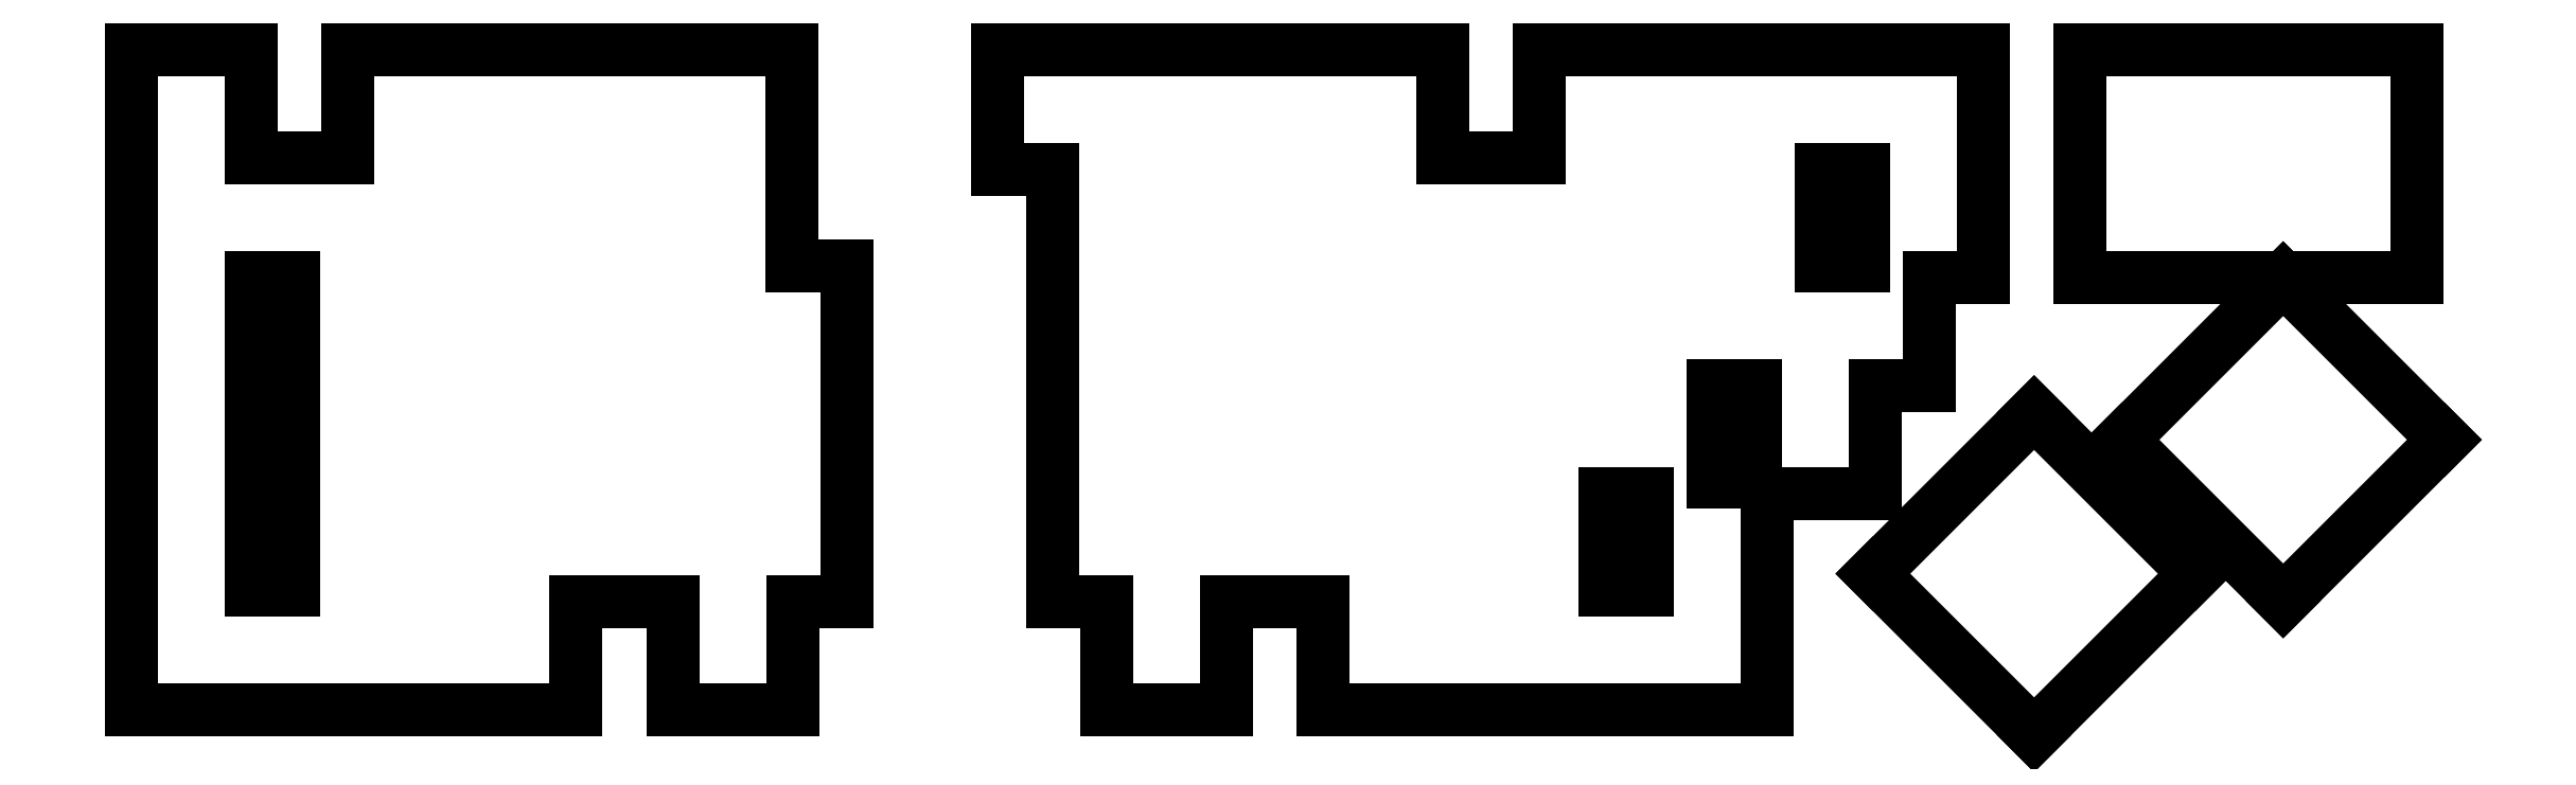
<metadata>
{"format":"dxf","ext":"dxf","renderer":"ezdxf+matplotlib","layout":"modelspace","background":"white","min_lineweight":24,"dpi":150}
</metadata>
<code>
0
SECTION
2
ENTITIES
0
LINE
8
0
10
-10.53
20
-10.53
11
67.53
21
-10.53
0
LINE
8
0
10
-10.53
20
-10.53
11
-10.53
21
105.5
0
LINE
8
0
10
10.53
20
10.53
11
10.53
21
65.47
0
LINE
8
0
10
10.53
20
86.53
11
10.53
21
105.5
0
LINE
8
0
10
10.53
20
105.5
11
-10.53
21
105.5
0
LINE
8
0
10
18
20
10.53
11
10.53
21
10.53
0
LINE
8
0
10
18
20
10.53
11
18
21
65.47
0
LINE
8
0
10
10.53
20
65.47
11
18
21
65.47
0
LINE
8
0
10
27.48
20
86.53
11
10.53
21
86.53
0
LINE
8
0
10
27.48
20
105.5
11
105.5
21
105.5
0
LINE
8
0
10
27.48
20
105.5
11
27.48
21
86.53
0
LINE
8
0
10
67.53
20
-10.53
11
67.53
21
8.475
0
LINE
8
0
10
67.53
20
8.475
11
84.53
21
8.475
0
LINE
8
0
10
84.53
20
-10.53
11
105.6
21
-10.53
0
LINE
8
0
10
105.6
20
-10.53
11
105.6
21
8.475
0
LINE
8
0
10
84.53
20
8.475
11
84.53
21
-10.53
0
LINE
8
0
10
105.6
20
8.475
11
115
21
8.475
0
LINE
8
0
10
115
20
8.475
11
115
21
67.53
0
LINE
8
0
10
115
20
67.53
11
105.5
21
67.53
0
LINE
8
0
10
105.5
20
67.53
11
105.5
21
105.5
0
LINE
8
0
10
160.7
20
-10.53
11
181.7
21
-10.53
0
LINE
8
0
10
181.7
20
-10.53
11
181.7
21
8.475
0
LINE
8
0
10
160.7
20
8.475
11
160.7
21
-10.53
0
LINE
8
0
10
151.2
20
8.475
11
160.7
21
8.475
0
LINE
8
0
10
151.2
20
8.475
11
151.2
21
84.47
0
LINE
8
0
10
141.6
20
84.47
11
151.2
21
84.47
0
LINE
8
0
10
141.6
20
105.5
11
219.7
21
105.5
0
LINE
8
0
10
141.6
20
105.5
11
141.6
21
84.47
0
LINE
8
0
10
181.7
20
8.475
11
198.6
21
8.475
0
LINE
8
0
10
198.6
20
-10.53
11
276.7
21
-10.53
0
LINE
8
0
10
198.6
20
8.475
11
198.6
21
-10.53
0
LINE
8
0
10
219.7
20
86.53
11
236.6
21
86.53
0
LINE
8
0
10
219.7
20
86.53
11
219.7
21
105.5
0
LINE
8
0
10
248.2
20
10.53
11
248.2
21
27.48
0
LINE
8
0
10
248.2
20
10.53
11
255.7
21
10.53
0
LINE
8
0
10
276.7
20
8.475
11
276.7
21
8.475
0
LINE
8
0
10
276.7
20
8.475
11
276.7
21
27.48
0
LINE
8
0
10
274.7
20
29.52
11
267.2
21
29.52
0
LINE
8
0
10
255.7
20
27.48
11
255.7
21
10.53
0
LINE
8
0
10
248.2
20
27.48
11
255.7
21
27.48
0
LINE
8
0
10
267.2
20
29.52
11
267.2
21
46.48
0
LINE
8
0
10
236.6
20
105.5
11
314.7
21
105.5
0
LINE
8
0
10
236.6
20
105.5
11
236.6
21
86.53
0
LINE
8
0
10
276.7
20
-10.53
11
276.7
21
8.475
0
LINE
8
0
10
276.7
20
27.48
11
295.7
21
27.48
0
LINE
8
0
10
295.7
20
27.48
11
295.7
21
46.48
0
LINE
8
0
10
274.7
20
46.48
11
274.7
21
29.52
0
LINE
8
0
10
267.2
20
46.48
11
274.7
21
46.48
0
LINE
8
0
10
286.2
20
67.53
11
286.2
21
84.47
0
LINE
8
0
10
295.7
20
46.48
11
305.2
21
46.48
0
LINE
8
0
10
305.2
20
46.48
11
305.2
21
65.47
0
LINE
8
0
10
293.7
20
67.53
11
286.2
21
67.53
0
LINE
8
0
10
305.2
20
65.47
11
314.7
21
65.47
0
LINE
8
0
10
314.7
20
65.47
11
314.7
21
86.53
0
LINE
8
0
10
314.7
20
86.53
11
314.7
21
86.53
0
LINE
8
0
10
293.7
20
84.47
11
293.7
21
67.53
0
LINE
8
0
10
286.2
20
84.47
11
293.7
21
84.47
0
LINE
8
0
10
314.7
20
86.53
11
314.7
21
105.5
0
LINE
8
0
10
323.6
20
-14.88
11
351.9
21
13.44
0
LINE
8
0
10
295.3
20
13.44
11
323.6
21
-14.88
0
LINE
8
0
10
295.3
20
13.44
11
323.6
21
41.75
0
LINE
8
0
10
323.6
20
41.75
11
351.9
21
13.44
0
LINE
8
0
10
367.3
20
8.653
11
395.7
21
36.97
0
LINE
8
0
10
339
20
36.97
11
367.3
21
8.653
0
LINE
8
0
10
339
20
36.97
11
367.3
21
65.29
0
LINE
8
0
10
367.3
20
65.29
11
395.7
21
36.97
0
LINE
8
0
10
331.7
20
65.47
11
390.8
21
65.47
0
LINE
8
0
10
331.7
20
65.47
11
331.7
21
105.5
0
LINE
8
0
10
331.7
20
105.5
11
390.8
21
105.5
0
LINE
8
0
10
390.8
20
65.47
11
390.8
21
105.5
0
ENDSEC
0
EOF

</code>
